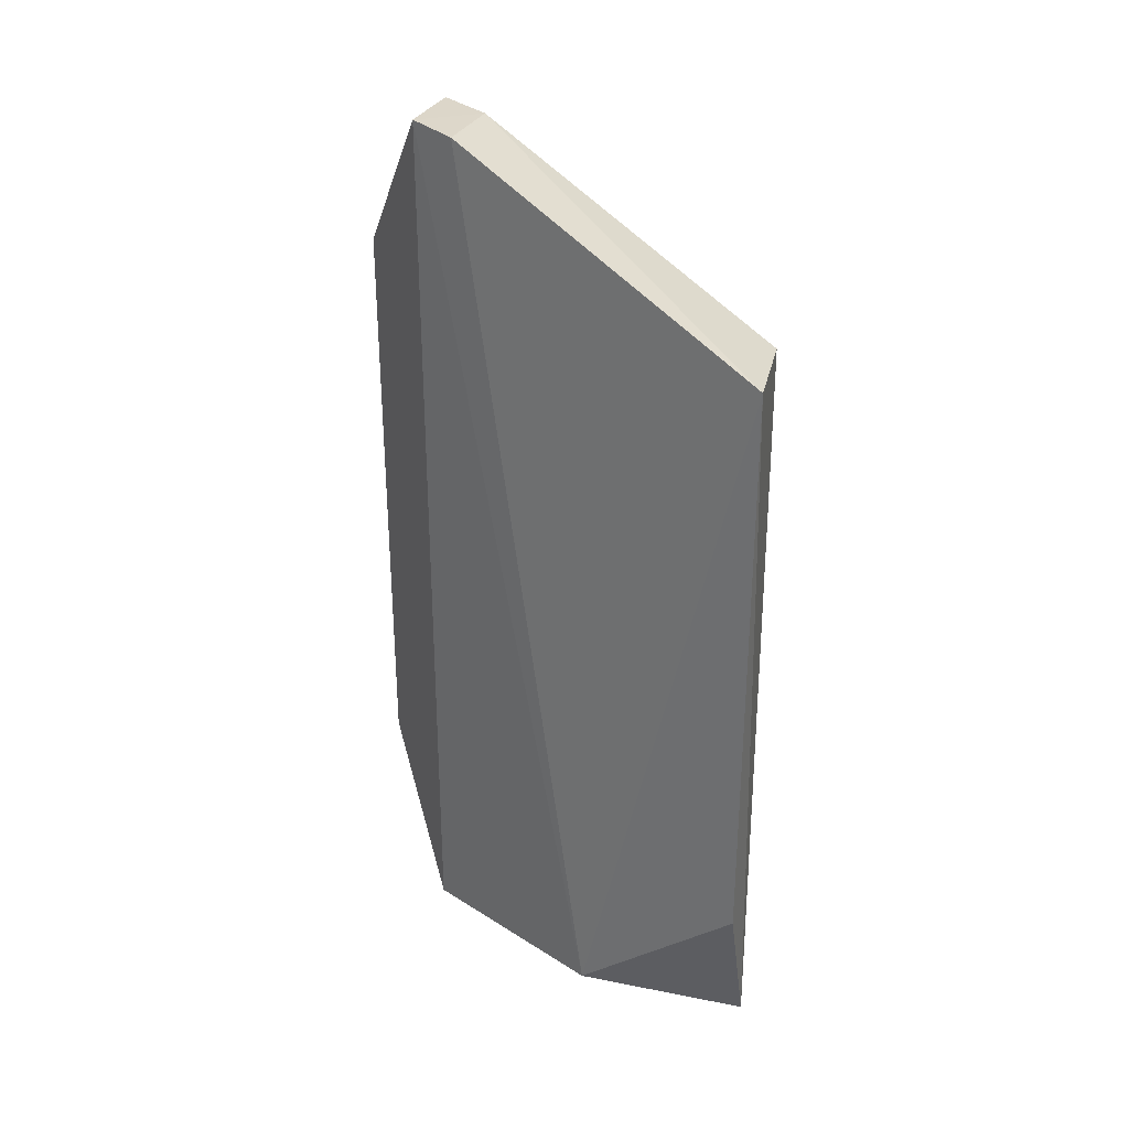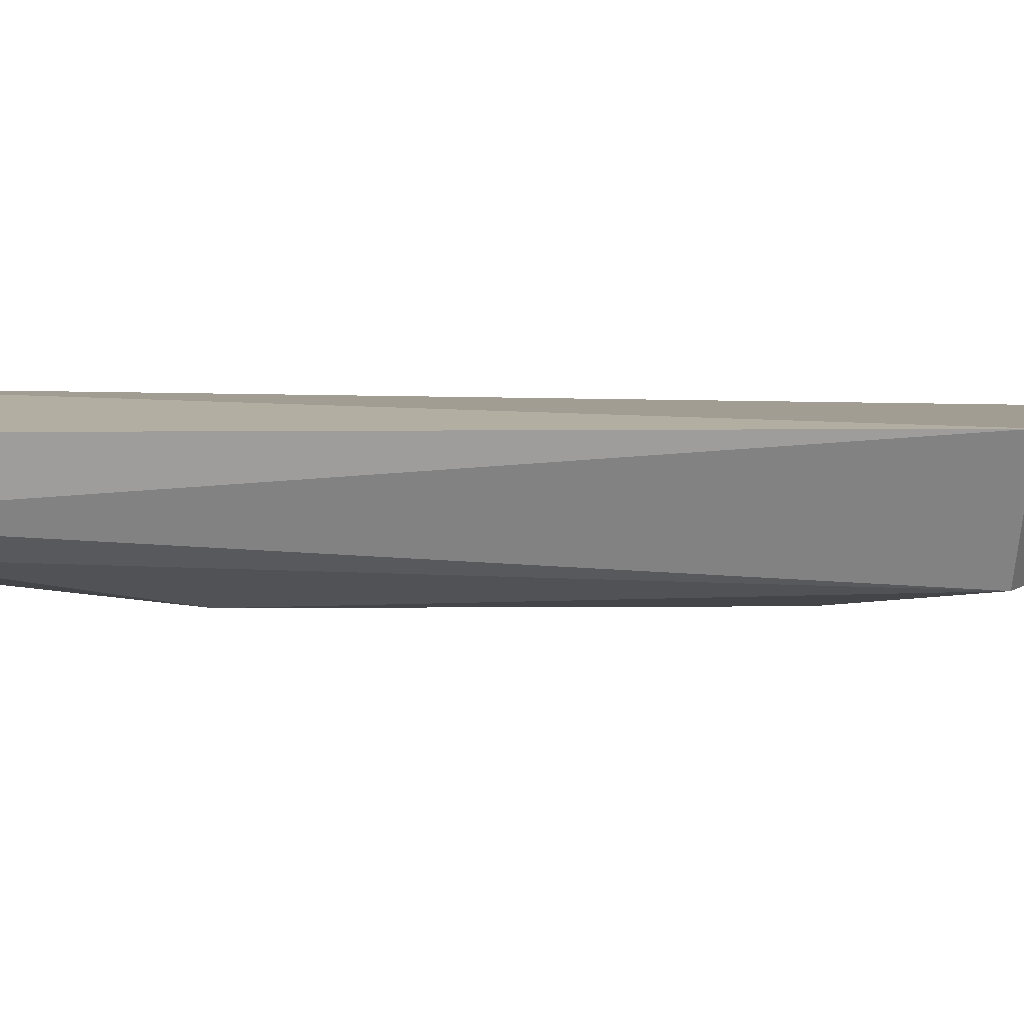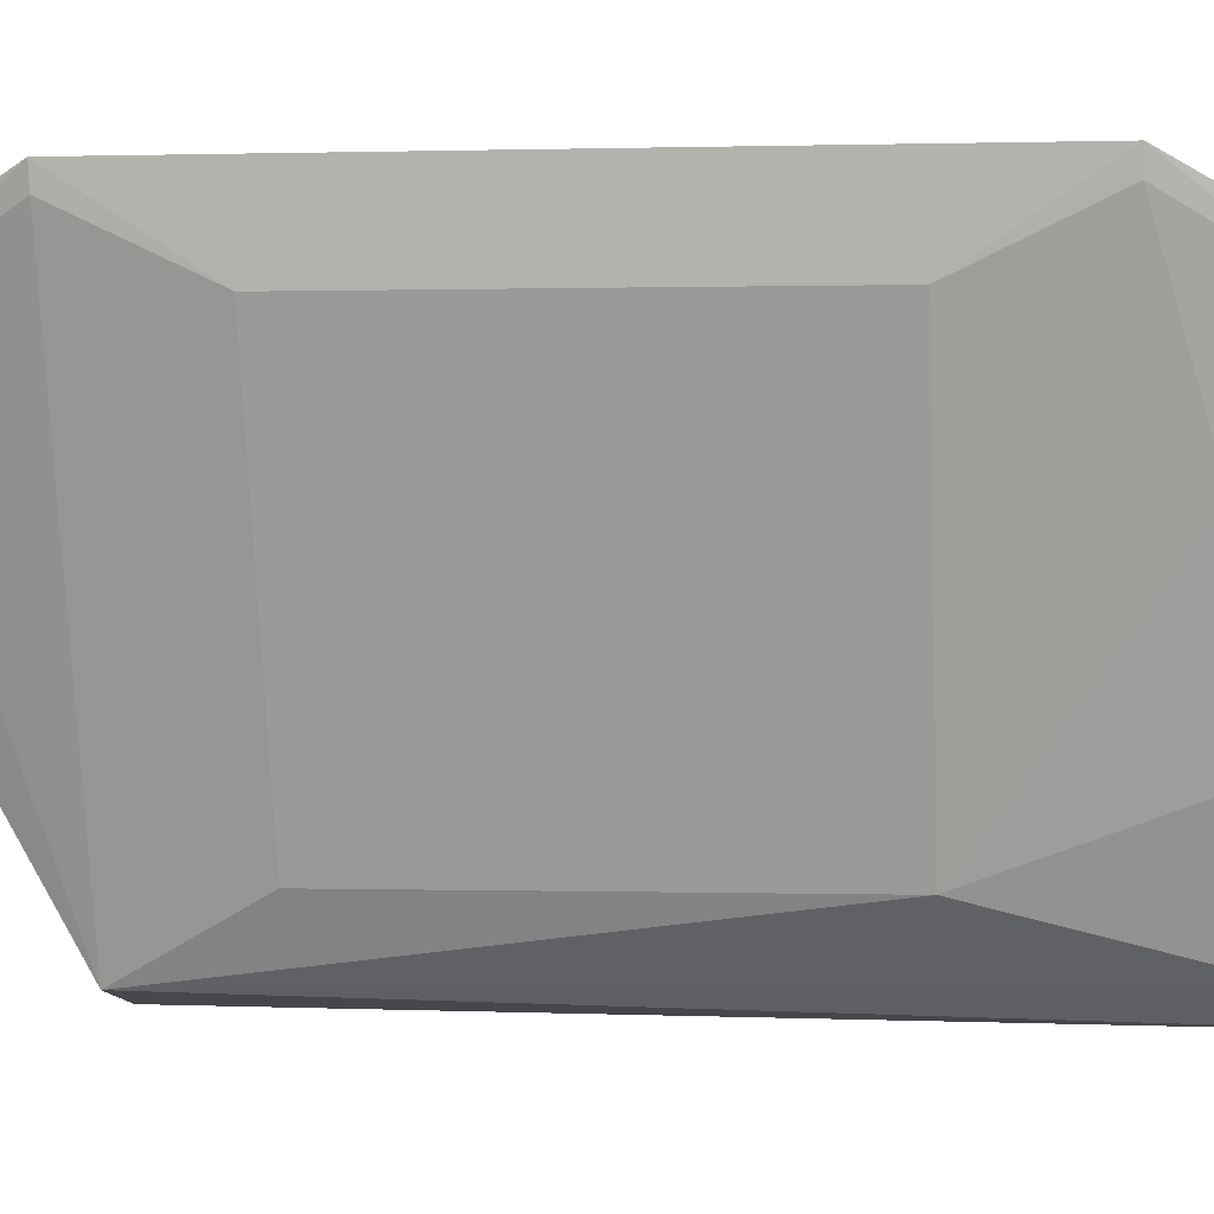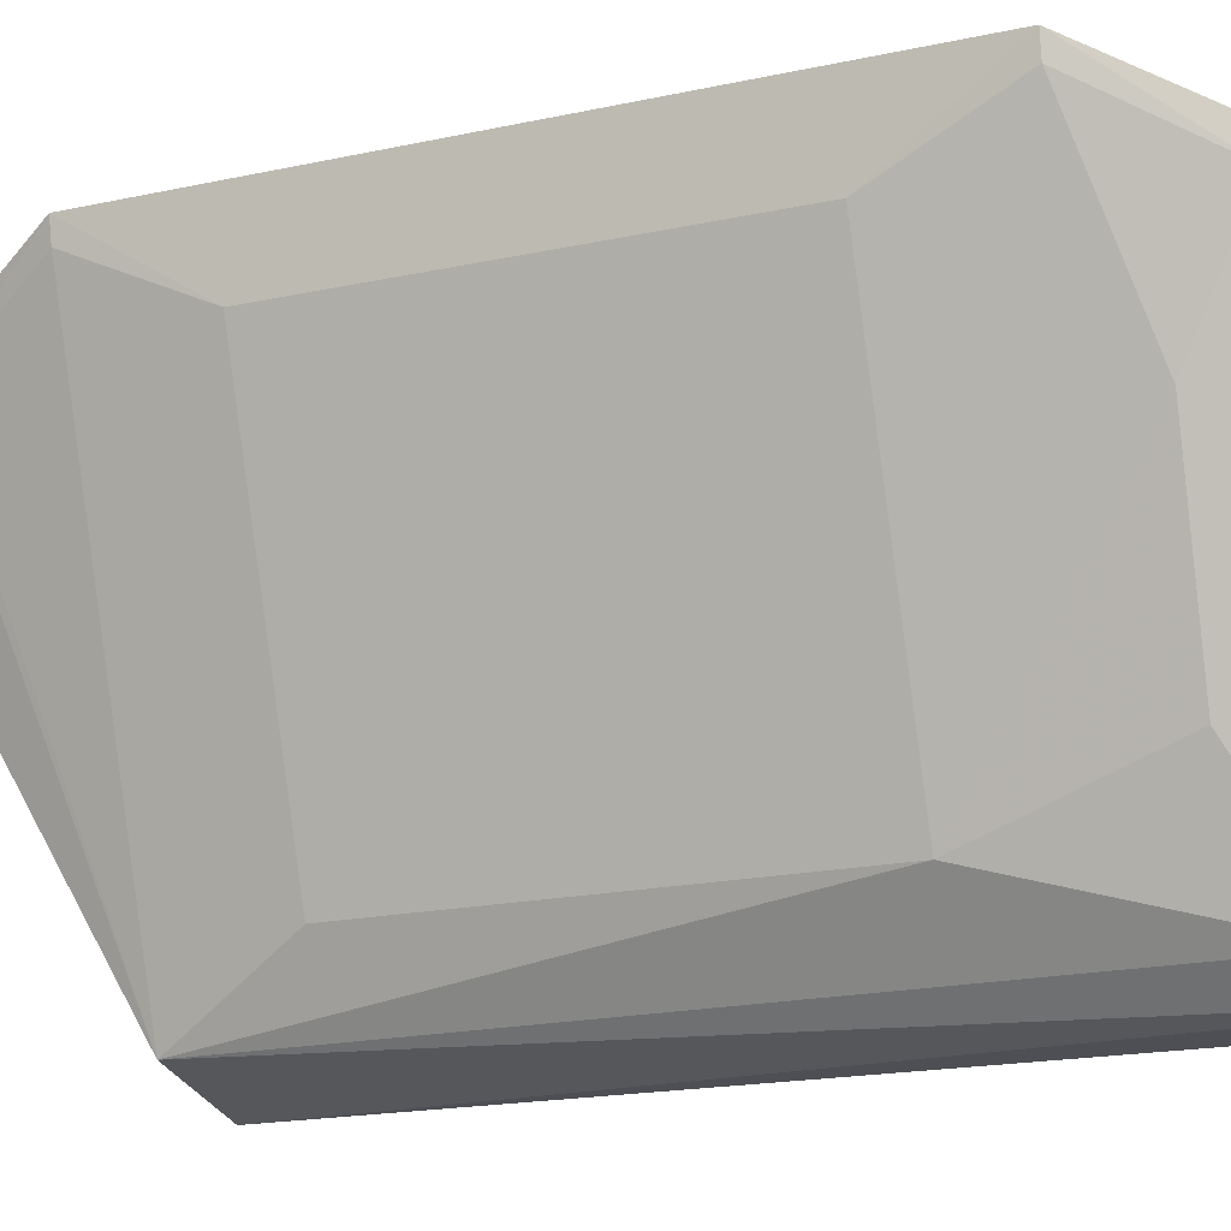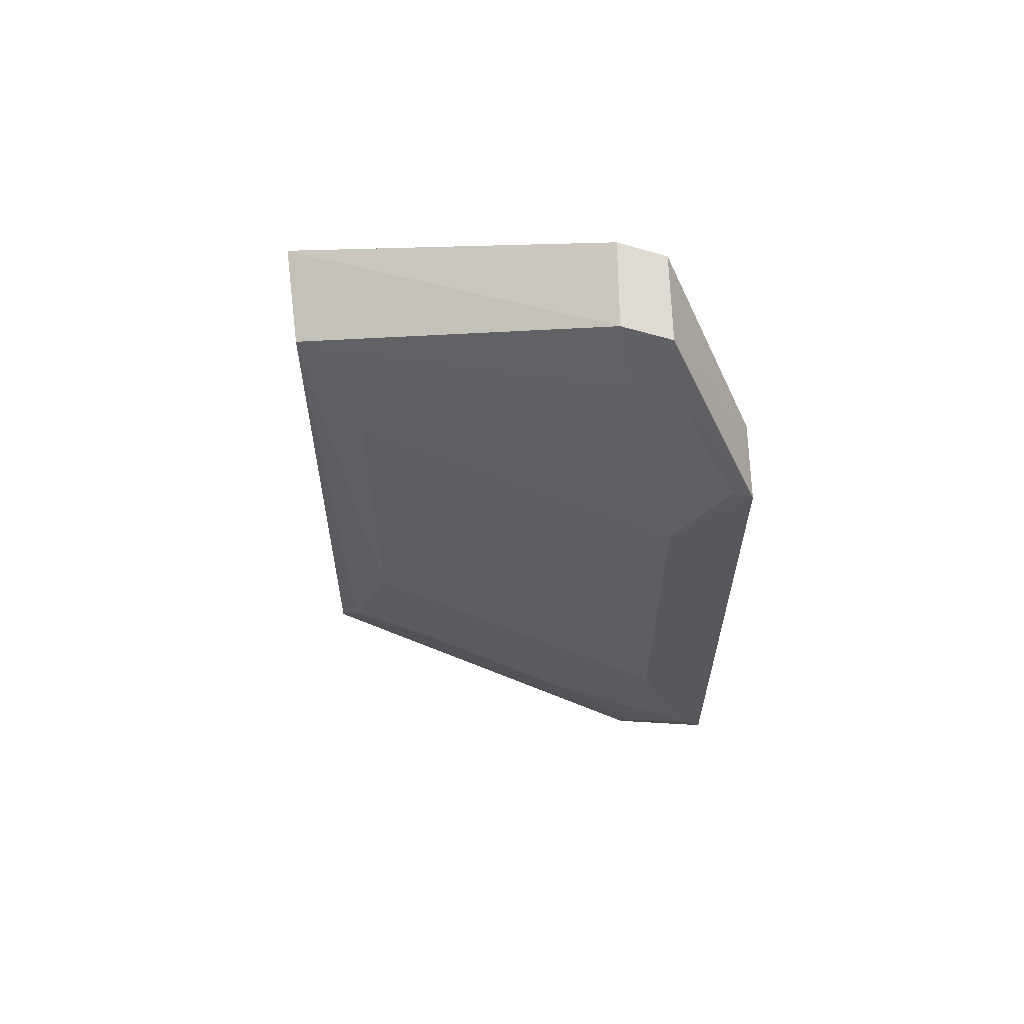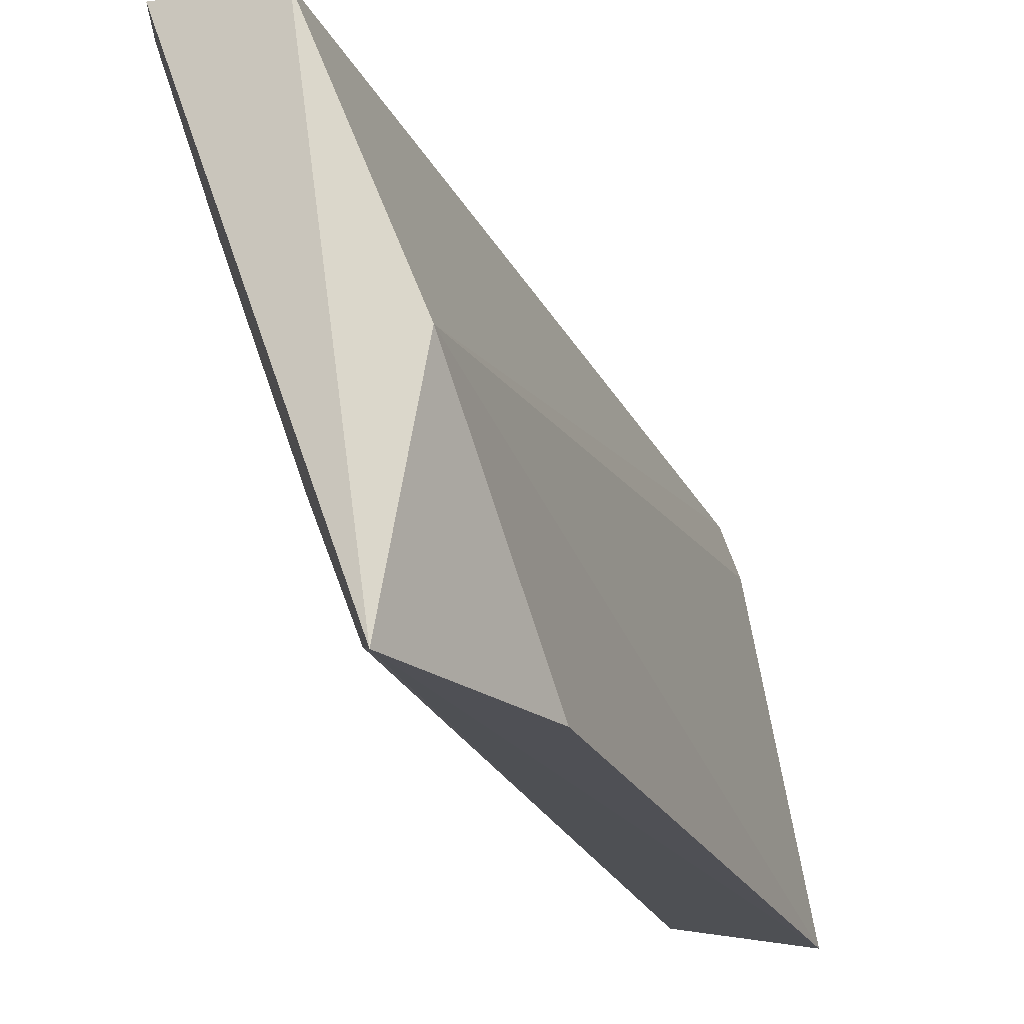
<metadata>
{"format":"obj","ext":"obj","renderer":"f3d","projection":"perspective","resolution":1024,"background":"white","views":[{"elev":31.3,"azim":112.3,"up":"+Y"},{"elev":-71.4,"azim":90.2,"up":"+Z"},{"elev":0.3,"azim":-82.9,"up":"+Z"},{"elev":-17.4,"azim":-66.0,"up":"+Z"},{"elev":61.6,"azim":-86.8,"up":"+Y"},{"elev":-19.7,"azim":18.0,"up":"+Z"}]}
</metadata>
<code>
v -0.4488 -0.1294 0.2233
v -0.4194 -0.08417 0.1168
v -0.4439 0.1279 0.2101
v -0.4733 0.1276 0.2254
v -0.491 -0.0817 0.2448
v -0.4491 0.08205 0.1224
v -0.4262 -0.1271 0.1657
v -0.4711 0.08422 0.2484
v -0.4194 0.08417 0.1168
v -0.4689 0.1263 0.2118
v -0.489 0.0512 0.2303
v -0.4435 -0.108 0.1246
v -0.4488 0.1294 0.2233
v -0.4711 -0.08422 0.2484
v -0.4343 -0.1295 0.1171
v -0.4754 0.1085 0.2149
v -0.4581 -0.05114 0.1397
v -0.4919 0.08179 0.2503
v -0.4733 -0.1276 0.2254
v -0.4581 0.05114 0.1397
v -0.489 -0.0512 0.2303
v -0.4588 -0.09288 0.1548
v -0.4798 0.1098 0.2285
v -0.491 0.0817 0.2448
v -0.4919 -0.08179 0.2503
v -0.4744 -0.09437 0.2
v -0.4798 -0.1098 0.2285
f 9 7 2
f 9 3 7
f 10 9 6
f 10 3 9
f 13 7 3
f 13 1 7
f 13 4 8
f 13 10 4
f 13 3 10
f 14 13 8
f 14 1 13
f 15 9 2
f 15 6 9
f 15 12 6
f 15 2 7
f 15 7 1
f 16 10 6
f 17 6 12
f 18 8 4
f 18 14 8
f 19 1 14
f 19 15 1
f 20 6 17
f 21 17 5
f 21 20 17
f 21 11 20
f 21 18 11
f 22 17 12
f 23 18 4
f 23 16 6
f 23 4 10
f 23 10 16
f 24 11 18
f 24 20 11
f 24 6 20
f 24 23 6
f 24 18 23
f 25 14 18
f 25 19 14
f 25 21 5
f 25 18 21
f 26 5 17
f 26 17 22
f 26 22 12
f 26 12 15
f 27 25 5
f 27 19 25
f 27 5 26
f 27 26 15
f 27 15 19

</code>
